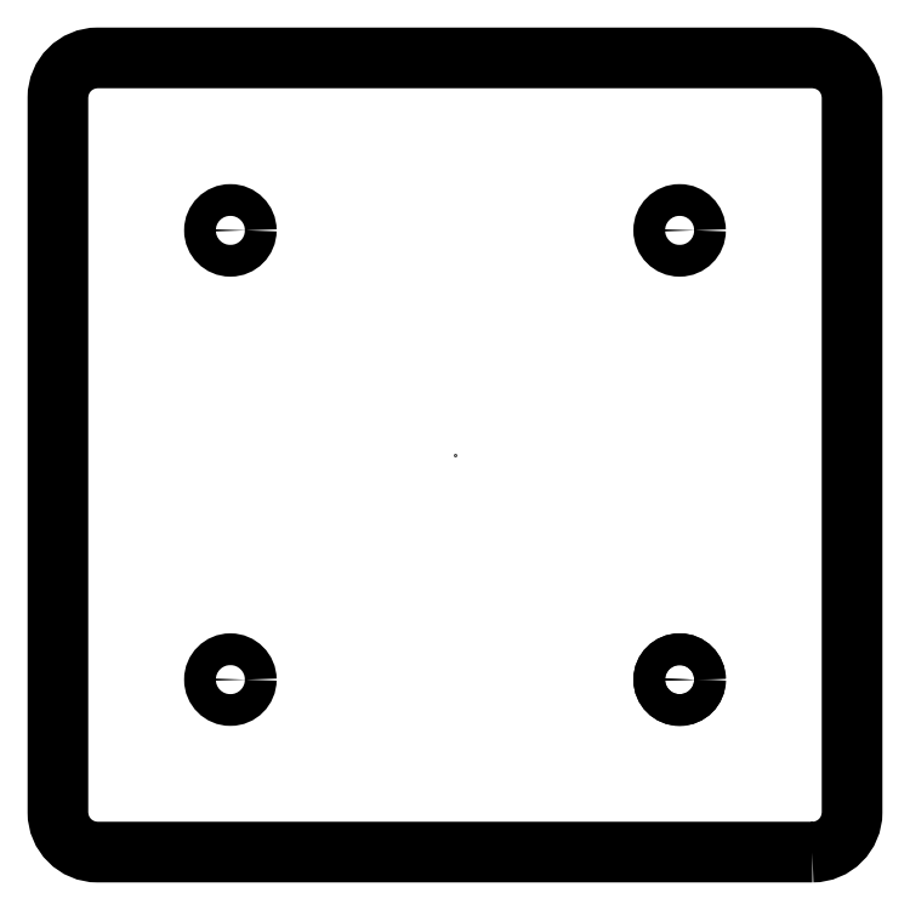
<metadata>
{"format":"dxf","ext":"dxf","renderer":"ezdxf+matplotlib","layout":"modelspace","background":"white","min_lineweight":24,"dpi":150}
</metadata>
<code>
0
SECTION
2
ENTITIES
0
POINT
8
0
10
0
20
0
30
0
0
POINT
8
0
10
50
20
-50
30
0
0
POINT
8
0
10
-50
20
-50
30
0
0
POINT
8
0
10
-50
20
50
30
0
0
CIRCLE
8
0
10
28.28
20
-28.28
30
0
40
2
210
-0
220
0
230
1
0
CIRCLE
8
0
10
28.28
20
-28.28
30
0
40
2
210
-0
220
0
230
1
0
CIRCLE
8
0
10
-28.28
20
-28.28
30
0
40
2
210
-0
220
0
230
1
0
CIRCLE
8
0
10
-28.28
20
28.28
30
0
40
2
210
-0
220
0
230
1
0
CIRCLE
8
0
10
28.28
20
28.28
30
0
40
2
210
-0
220
0
230
1
0
LWPOLYLINE
8
0
90
8
70
1
43
0
10
45
20
-50
10
-45
20
-50
42
-0.4142
10
-50
20
-45
10
-50
20
45
42
-0.4142
10
-45
20
50
10
45
20
50
42
-0.4142
10
50
20
45
10
50
20
-45
42
-0.4142
0
ENDSEC
0
EOF

</code>
